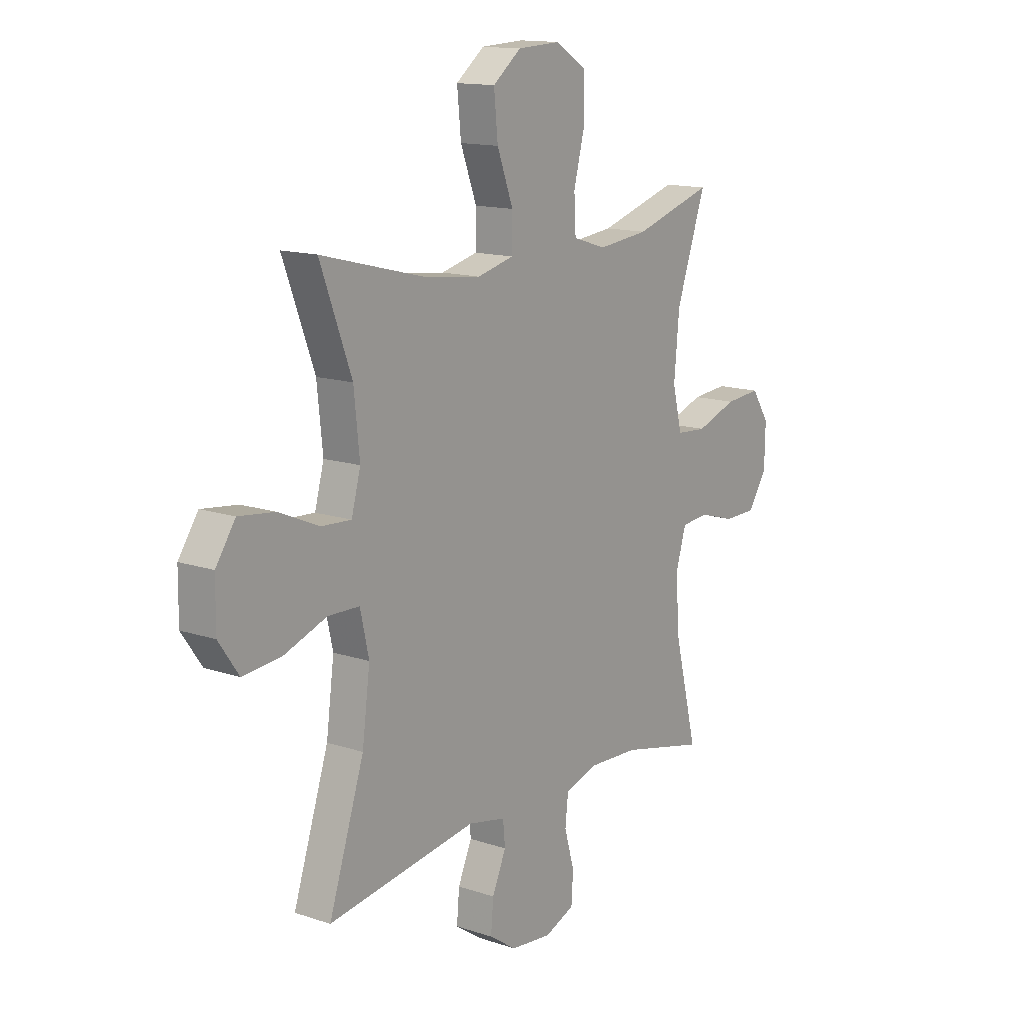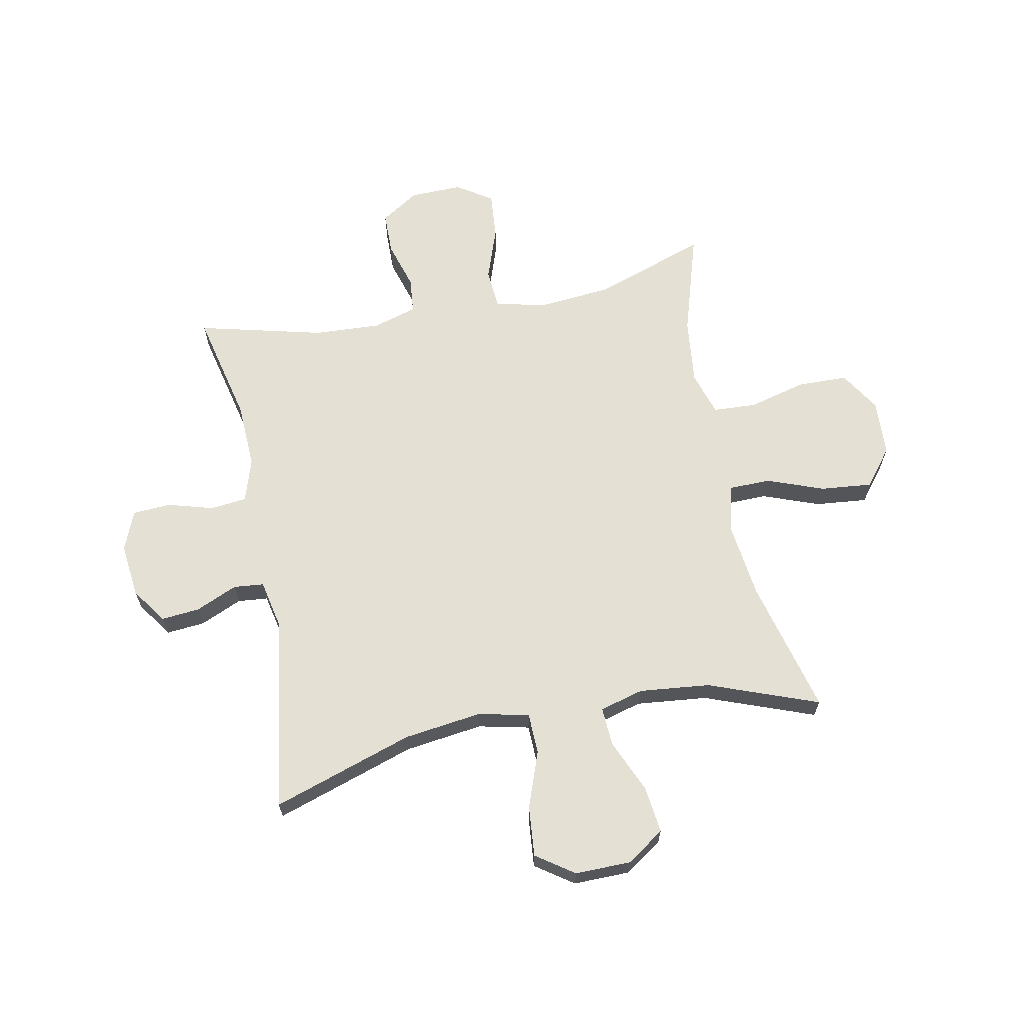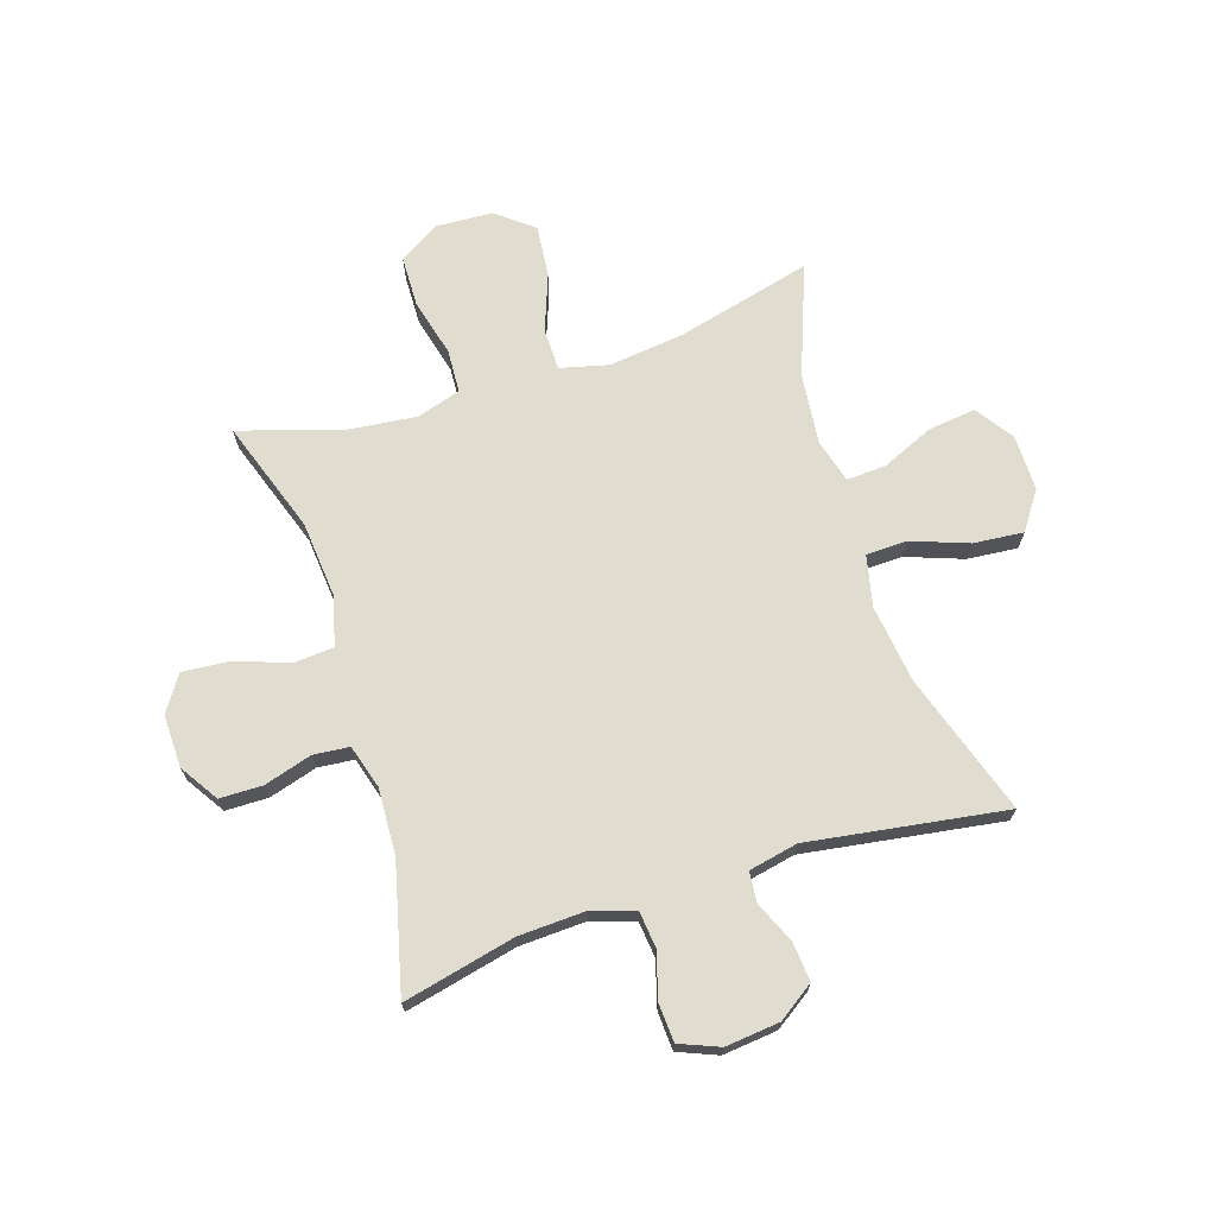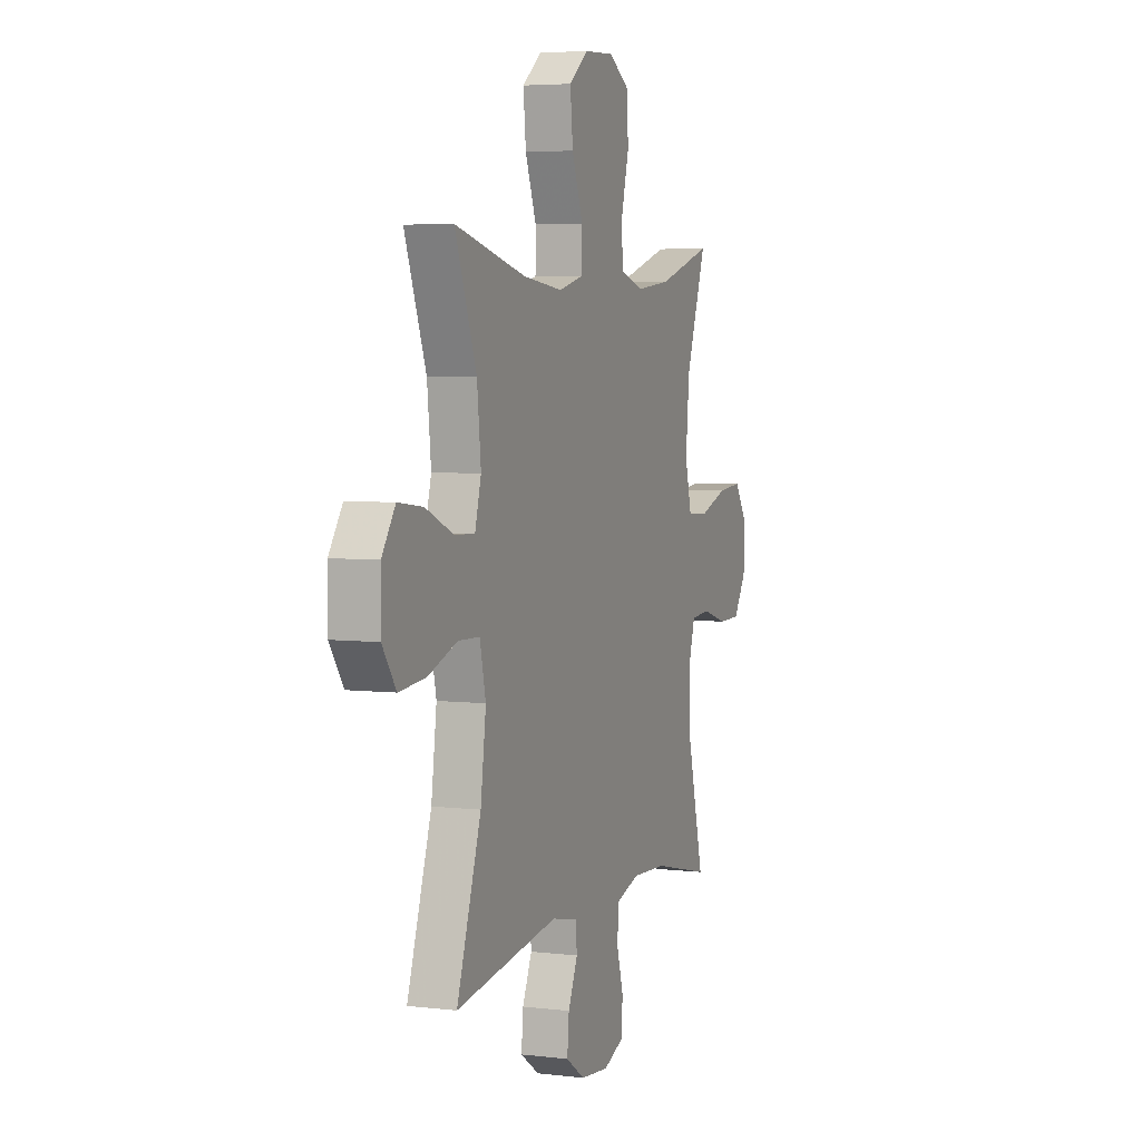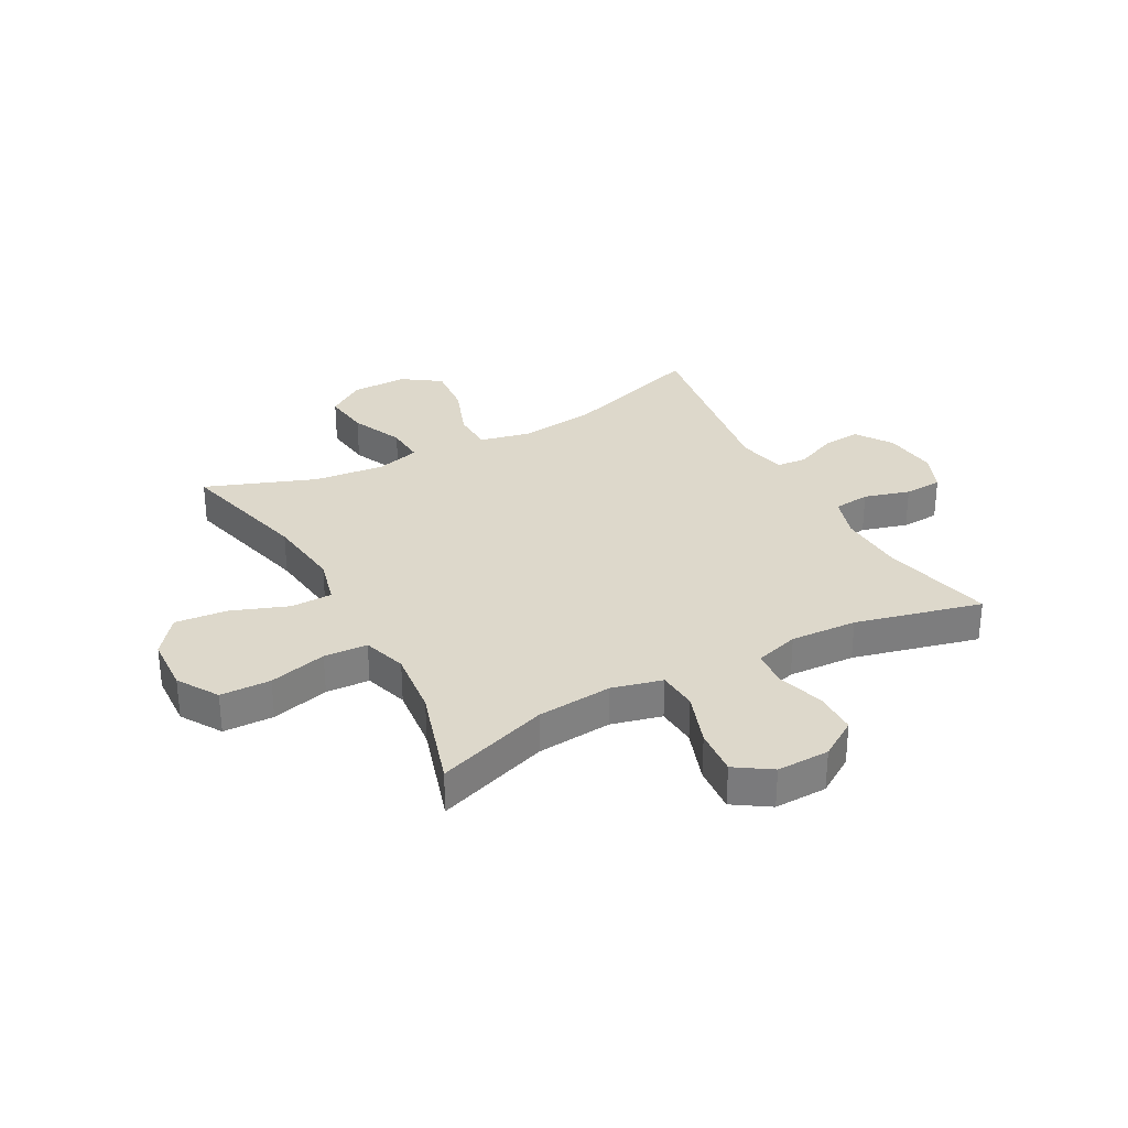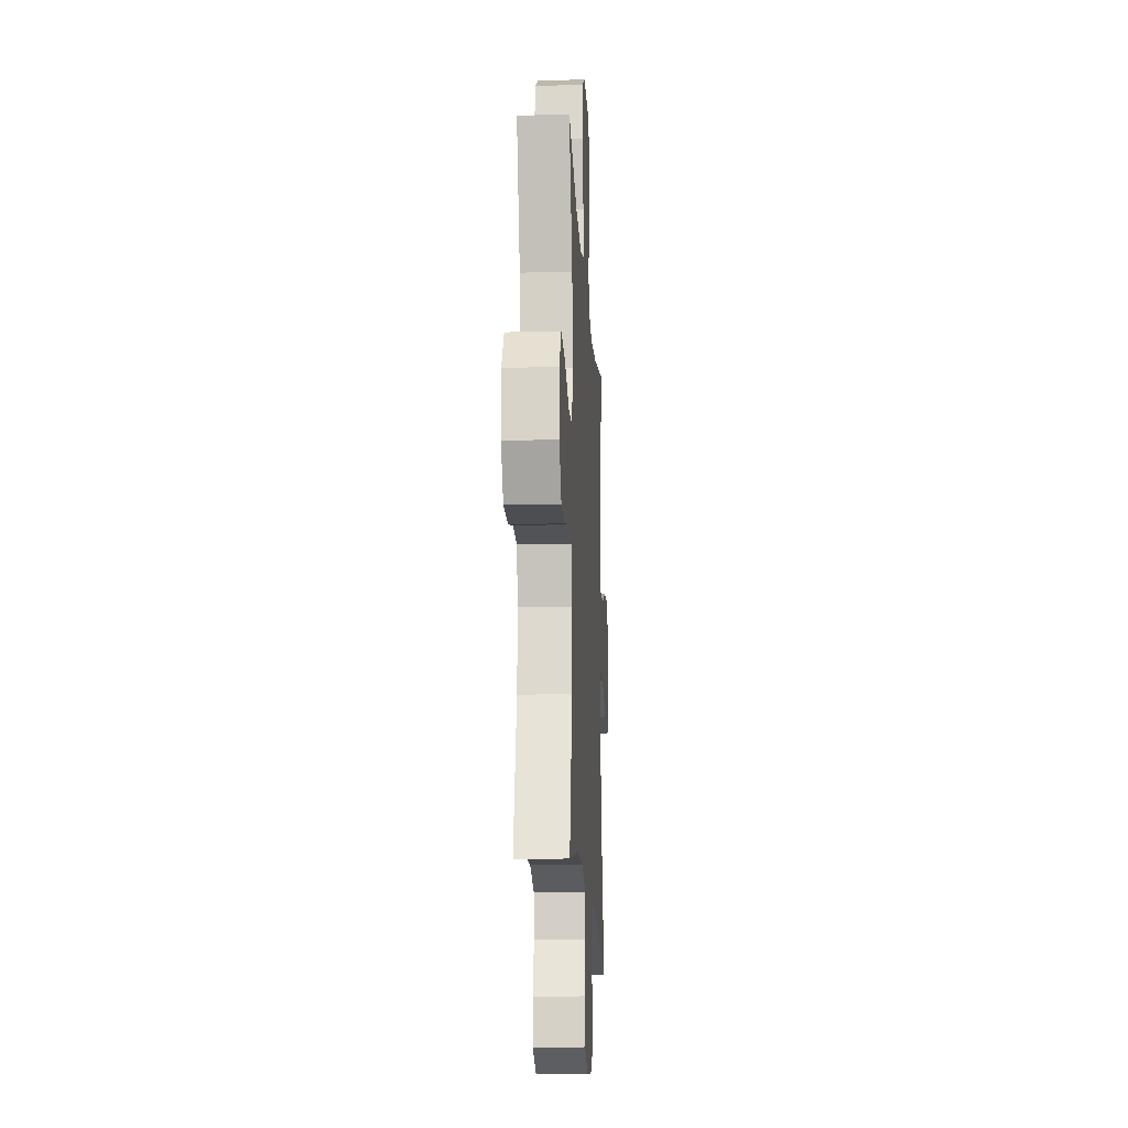
<metadata>
{"format":"obj","ext":"obj","renderer":"f3d","projection":"perspective","resolution":1024,"background":"white","views":[{"elev":14.0,"azim":-53.5,"up":"+Z"},{"elev":65.3,"azim":-101.2,"up":"+Y"},{"elev":69.7,"azim":162.2,"up":"+Y"},{"elev":4.7,"azim":-69.2,"up":"+Z"},{"elev":31.1,"azim":61.5,"up":"+Y"},{"elev":-16.6,"azim":93.2,"up":"+Z"}]}
</metadata>
<code>
v -0.5 0.07 0.5
v -0.263 0.07 0.44
v -0.13 0.07 0.424
v -0.046 0.07 0.445
v -0.045 0.07 0.518
v -0.082 0.07 0.617
v -0.091 0.07 0.708
v -0.026 0.07 0.759
v 0.073 0.07 0.764
v 0.144 0.07 0.72
v 0.146 0.07 0.632
v 0.12 0.07 0.531
v 0.124 0.07 0.455
v 0.201 0.07 0.431
v 0.318 0.07 0.444
v 0.5 0.07 0.5
v 0.432 0.07 0.303
v 0.42 0.07 0.171
v 0.442 0.07 0.083
v 0.512 0.07 0.078
v 0.606 0.07 0.111
v 0.688 0.07 0.118
v 0.729 0.07 0.056
v 0.727 0.07 -0.036
v 0.684 0.07 -0.103
v 0.609 0.07 -0.104
v 0.525 0.07 -0.079
v 0.462 0.07 -0.085
v 0.439 0.07 -0.162
v 0.445 0.07 -0.279
v 0.5 0.07 -0.5
v 0.304 0.07 -0.455
v 0.188 0.07 -0.45
v 0.112 0.07 -0.474
v 0.105 0.07 -0.538
v 0.128 0.07 -0.618
v 0.124 0.07 -0.685
v 0.055 0.07 -0.713
v -0.04 0.07 -0.703
v -0.103 0.07 -0.66
v -0.097 0.07 -0.592
v -0.065 0.07 -0.519
v -0.07 0.07 -0.466
v -0.156 0.07 -0.448
v -0.5 0.07 -0.5
v -0.419 0.07 -0.253
v -0.401 0.07 -0.116
v -0.421 0.07 -0.027
v -0.493 0.07 -0.025
v -0.592 0.07 -0.061
v -0.68 0.07 -0.069
v -0.726 0.07 -0.003
v -0.725 0.07 0.095
v -0.68 0.07 0.161
v -0.597 0.07 0.151
v -0.505 0.07 0.111
v -0.436 0.07 0.107
v -0.415 0.07 0.184
v -0.428 0.07 0.308
v -0.5 0 0.5
v -0.263 0 0.44
v -0.13 0 0.424
v -0.046 0 0.445
v -0.045 0 0.518
v -0.082 0 0.617
v -0.091 0 0.708
v -0.026 0 0.759
v 0.073 0 0.764
v 0.144 0 0.72
v 0.146 0 0.632
v 0.12 0 0.531
v 0.124 0 0.455
v 0.201 0 0.431
v 0.318 0 0.444
v 0.5 0 0.5
v 0.432 0 0.303
v 0.42 0 0.171
v 0.442 0 0.083
v 0.512 0 0.078
v 0.606 0 0.111
v 0.688 0 0.118
v 0.729 0 0.056
v 0.727 0 -0.036
v 0.684 0 -0.103
v 0.609 0 -0.104
v 0.525 0 -0.079
v 0.462 0 -0.085
v 0.439 0 -0.162
v 0.445 0 -0.279
v 0.5 0 -0.5
v 0.304 0 -0.455
v 0.188 0 -0.45
v 0.112 0 -0.474
v 0.105 0 -0.538
v 0.128 0 -0.618
v 0.124 0 -0.685
v 0.055 0 -0.713
v -0.04 0 -0.703
v -0.103 0 -0.66
v -0.097 0 -0.592
v -0.065 0 -0.519
v -0.07 0 -0.466
v -0.156 0 -0.448
v -0.5 0 -0.5
v -0.419 0 -0.253
v -0.401 0 -0.116
v -0.421 0 -0.027
v -0.493 0 -0.025
v -0.592 0 -0.061
v -0.68 0 -0.069
v -0.726 0 -0.003
v -0.725 0 0.095
v -0.68 0 0.161
v -0.597 0 0.151
v -0.505 0 0.111
v -0.436 0 0.107
v -0.415 0 0.184
v -0.428 0 0.308
f 53 54 55 56
f 53 56 57
f 52 53 57
f 49 50 51 52
f 48 49 52 57
f 47 48 57 58
f 44 45 46
f 43 44 46 47
f 39 40 41 42
f 39 42 43
f 38 39 43
f 35 36 37 38
f 34 35 38 43
f 33 34 43 47
f 30 31 32
f 29 30 32 33
f 28 29 33 47
f 24 25 26 27
f 20 21 22 23
f 19 20 23 24
f 15 16 17
f 14 15 17 18
f 13 14 18 19
f 9 10 11 12
f 9 12 13
f 8 9 13
f 5 6 7 8
f 4 5 8 13
f 3 4 13 19
f 59 1 2
f 58 59 2 3
f 19 24 27 28
f 28 47 58
f 3 19 28 58
f 115 114 113 112
f 116 115 112
f 116 112 111
f 111 110 109 108
f 116 111 108 107
f 117 116 107 106
f 105 104 103
f 106 105 103 102
f 101 100 99 98
f 102 101 98
f 102 98 97
f 97 96 95 94
f 102 97 94 93
f 106 102 93 92
f 91 90 89
f 92 91 89 88
f 106 92 88 87
f 86 85 84 83
f 82 81 80 79
f 83 82 79 78
f 76 75 74
f 77 76 74 73
f 78 77 73 72
f 71 70 69 68
f 72 71 68
f 72 68 67
f 67 66 65 64
f 72 67 64 63
f 78 72 63 62
f 61 60 118
f 62 61 118 117
f 87 86 83 78
f 117 106 87
f 117 87 78 62
f 1 60 61 2
f 2 61 62 3
f 3 62 63 4
f 4 63 64 5
f 5 64 65 6
f 6 65 66 7
f 7 66 67 8
f 8 67 68 9
f 9 68 69 10
f 10 69 70 11
f 11 70 71 12
f 12 71 72 13
f 13 72 73 14
f 14 73 74 15
f 15 74 75 16
f 16 75 76 17
f 17 76 77 18
f 18 77 78 19
f 19 78 79 20
f 20 79 80 21
f 21 80 81 22
f 22 81 82 23
f 23 82 83 24
f 24 83 84 25
f 25 84 85 26
f 26 85 86 27
f 27 86 87 28
f 28 87 88 29
f 29 88 89 30
f 30 89 90 31
f 31 90 91 32
f 32 91 92 33
f 33 92 93 34
f 34 93 94 35
f 35 94 95 36
f 36 95 96 37
f 37 96 97 38
f 38 97 98 39
f 39 98 99 40
f 40 99 100 41
f 41 100 101 42
f 42 101 102 43
f 43 102 103 44
f 44 103 104 45
f 45 104 105 46
f 46 105 106 47
f 47 106 107 48
f 48 107 108 49
f 49 108 109 50
f 50 109 110 51
f 51 110 111 52
f 52 111 112 53
f 53 112 113 54
f 54 113 114 55
f 55 114 115 56
f 56 115 116 57
f 57 116 117 58
f 58 117 118 59
f 59 118 60 1

</code>
